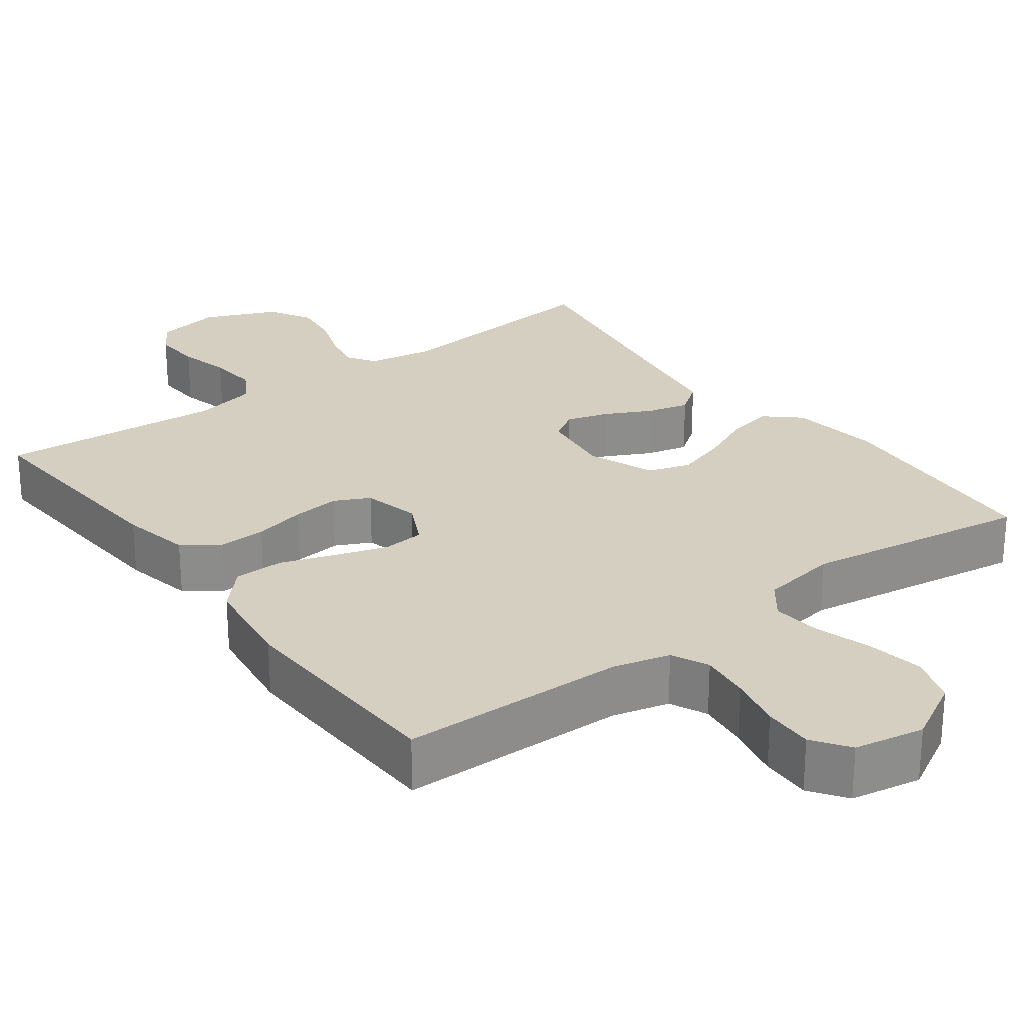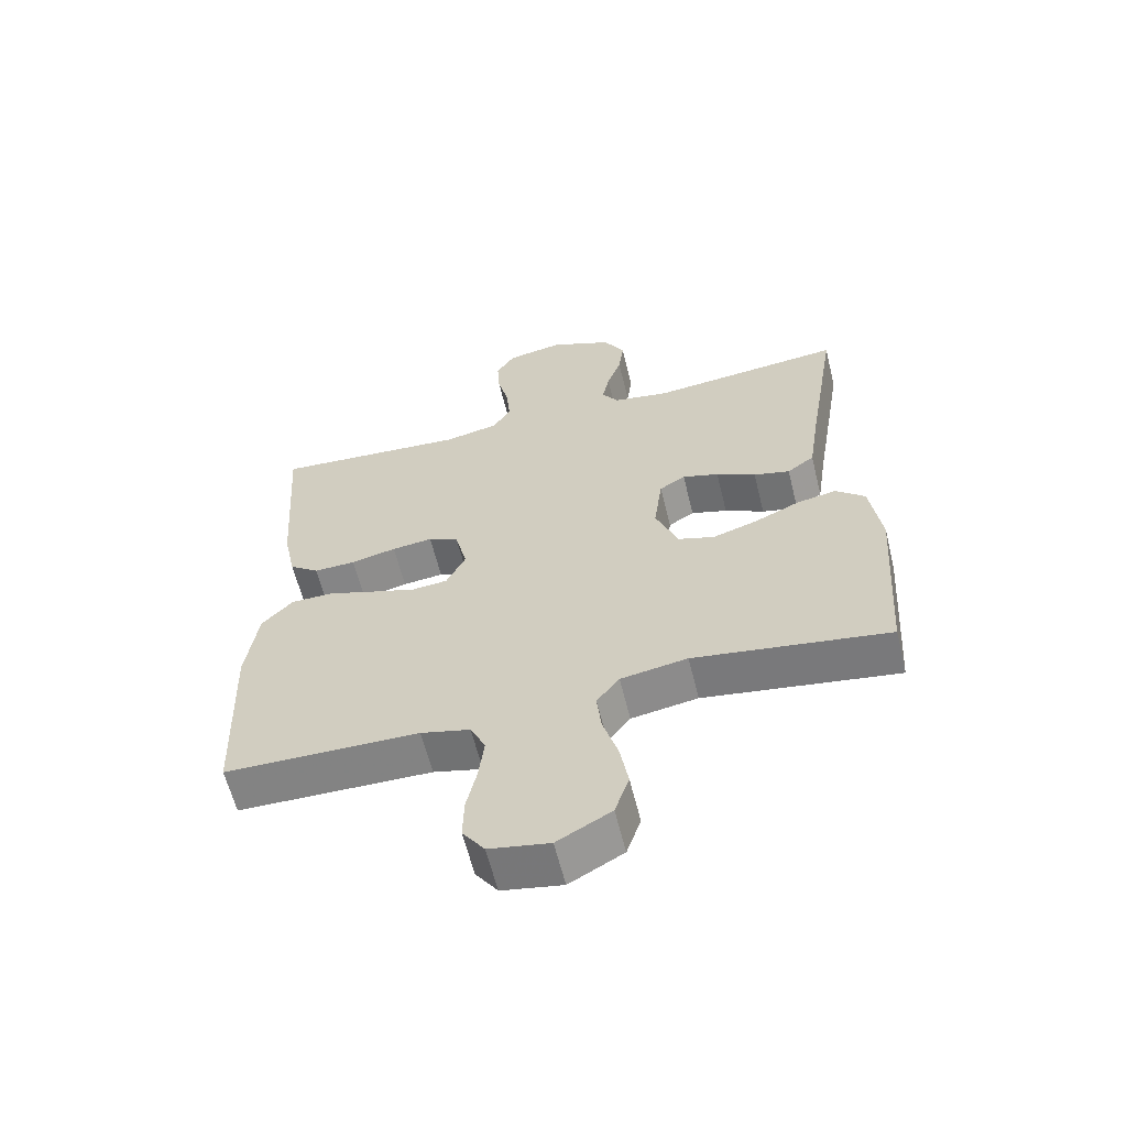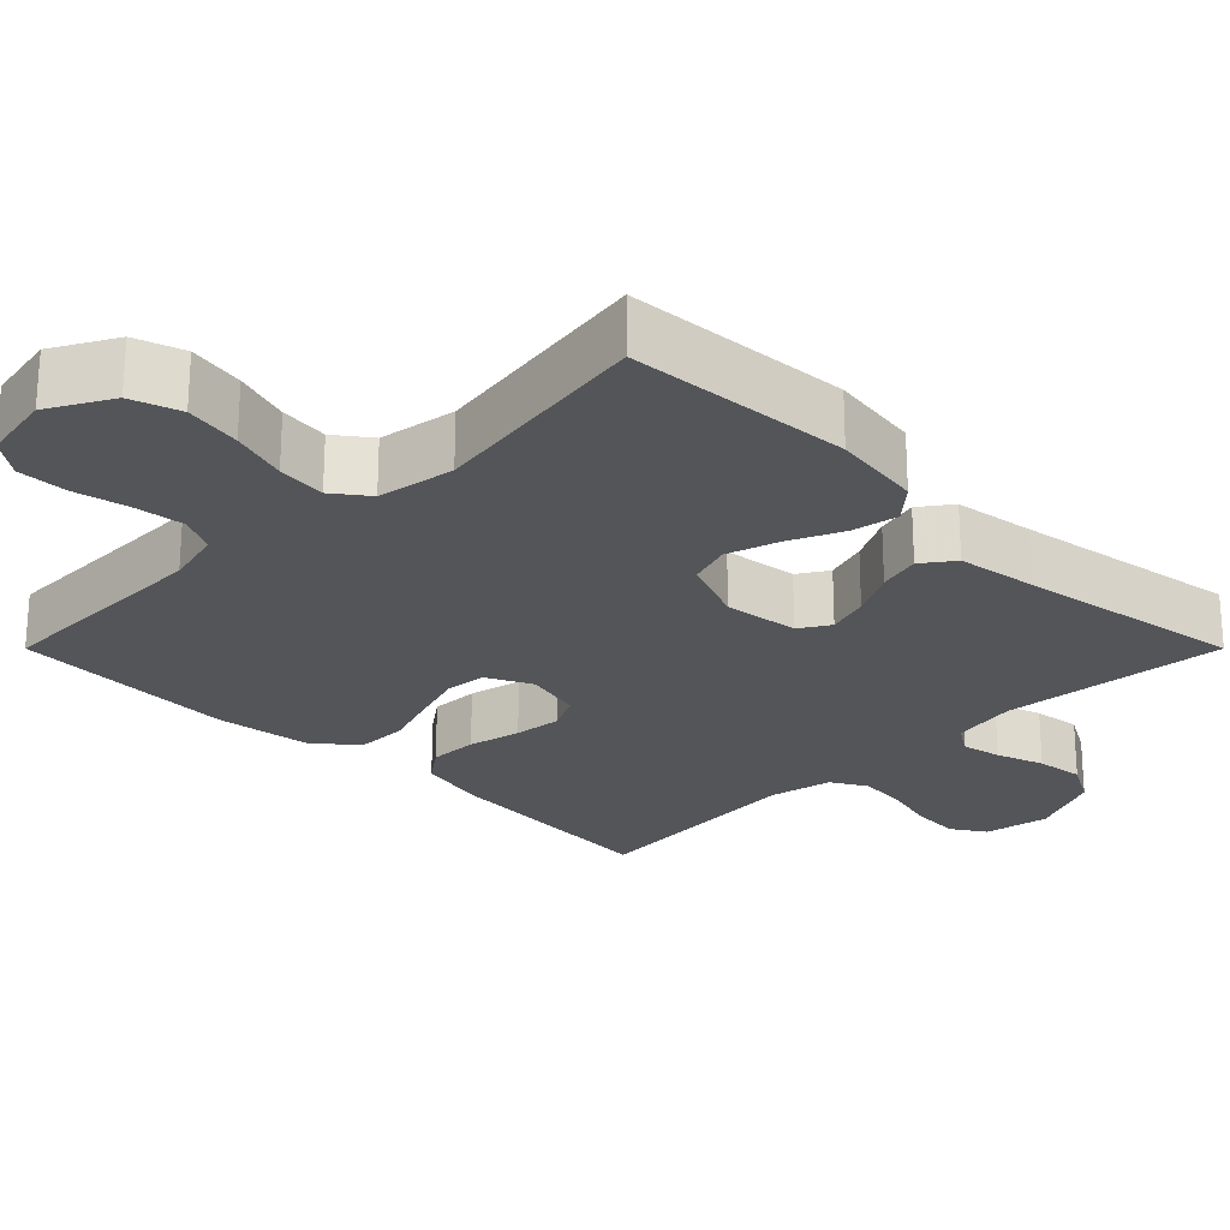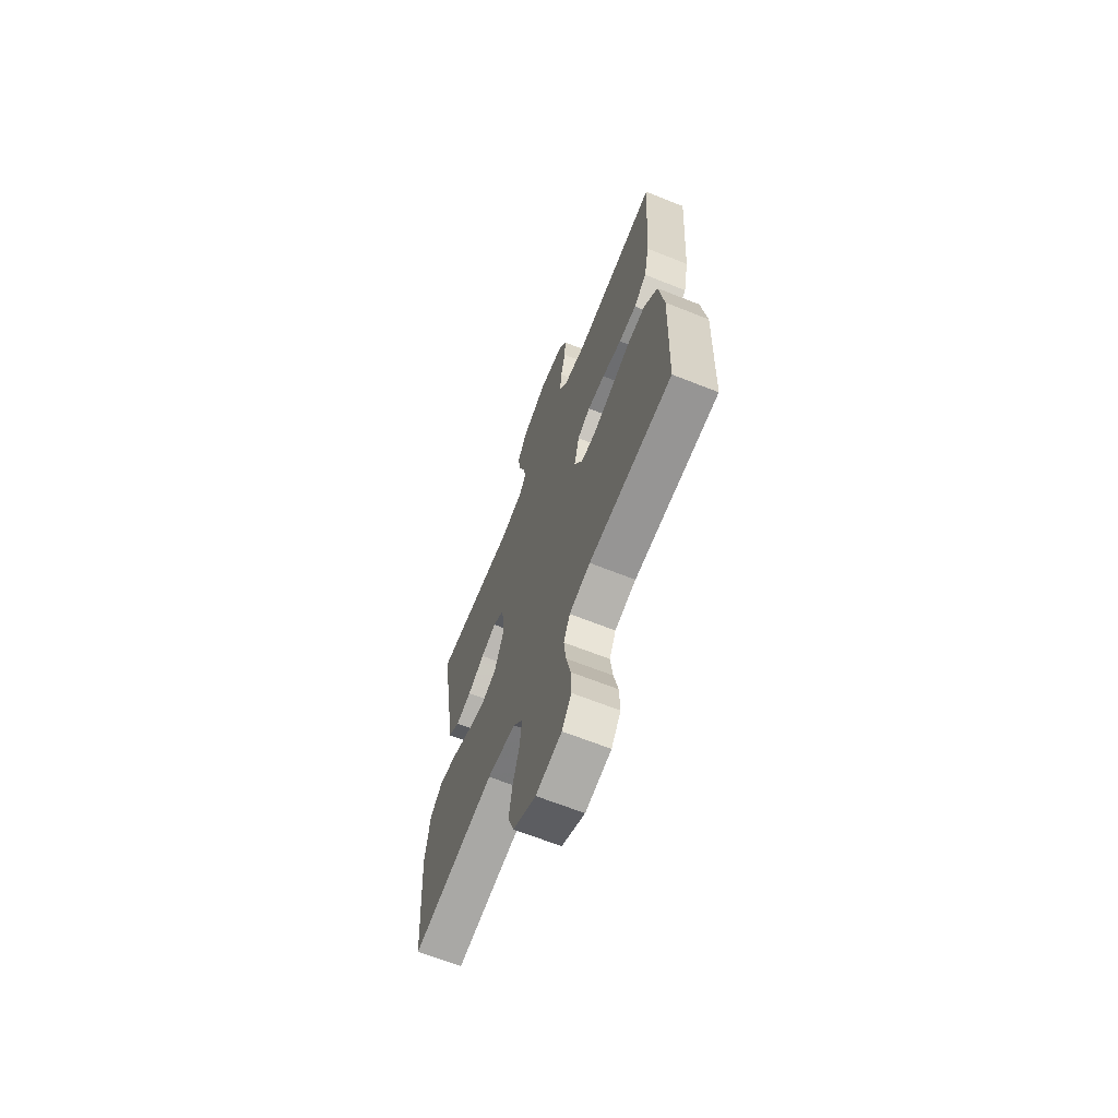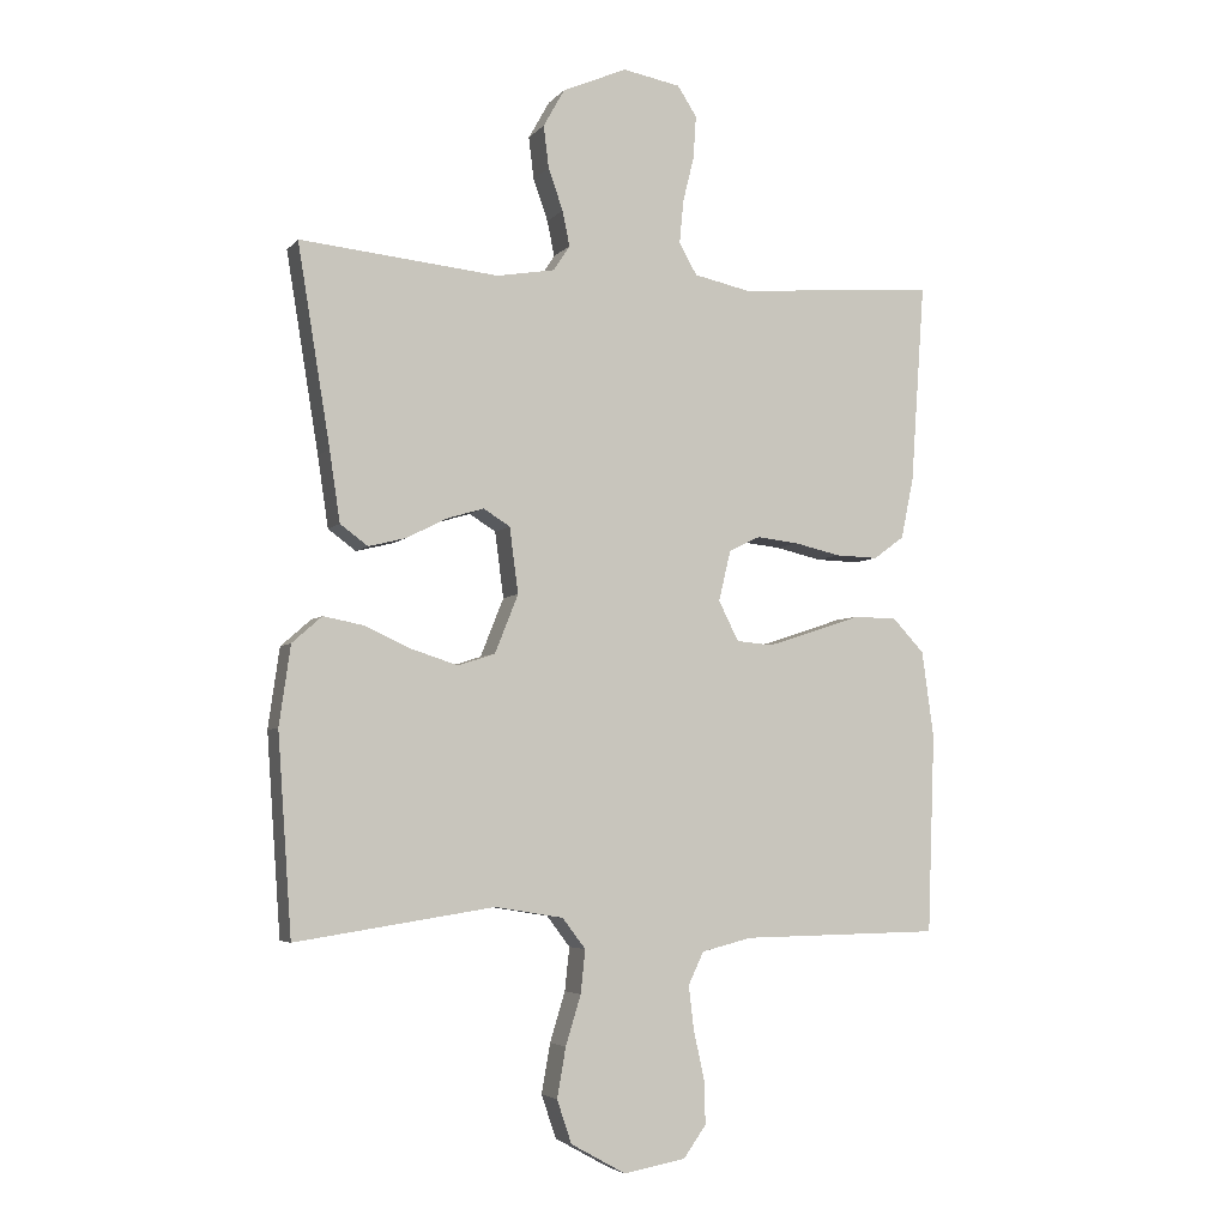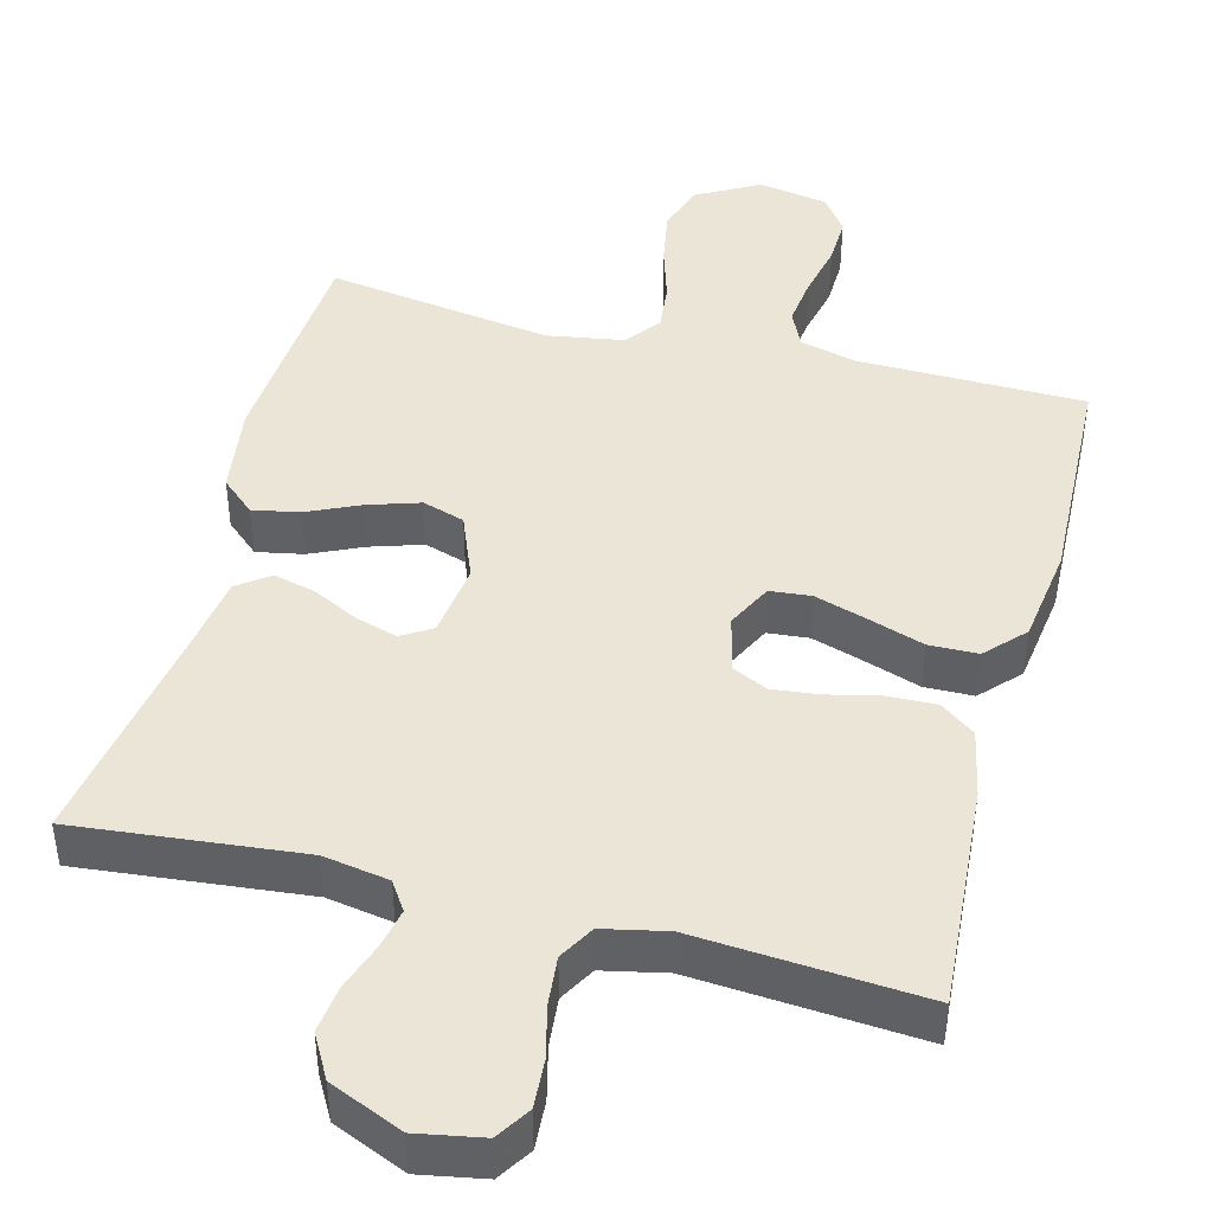
<metadata>
{"format":"obj","ext":"obj","renderer":"f3d","projection":"perspective","resolution":1024,"background":"white","views":[{"elev":25.9,"azim":143.3,"up":"+Y"},{"elev":-61.3,"azim":-166.2,"up":"+Z"},{"elev":-24.4,"azim":-135.0,"up":"+Y"},{"elev":-66.6,"azim":68.3,"up":"+Z"},{"elev":-4.6,"azim":-20.4,"up":"+Z"},{"elev":44.1,"azim":14.6,"up":"+Y"}]}
</metadata>
<code>
v -0.5 0.07 -0.5
v -0.521 0.07 -0.2
v -0.504 0.07 -0.08
v -0.459 0.07 -0.04
v -0.397 0.07 -0.052
v -0.327 0.07 -0.084
v -0.258 0.07 -0.106
v -0.202 0.07 -0.088
v -0.167 0.07 0
v -0.18 0.07 0.099
v -0.22 0.07 0.124
v -0.276 0.07 0.107
v -0.337 0.07 0.076
v -0.393 0.07 0.062
v -0.435 0.07 0.093
v -0.451 0.07 0.2
v -0.5 0.07 0.5
v -0.2 0.07 0.47
v -0.113 0.07 0.485
v -0.088 0.07 0.523
v -0.099 0.07 0.576
v -0.121 0.07 0.639
v -0.129 0.07 0.702
v -0.097 0.07 0.759
v 0 0.07 0.801
v 0.087 0.07 0.785
v 0.116 0.07 0.74
v 0.112 0.07 0.676
v 0.095 0.07 0.607
v 0.089 0.07 0.542
v 0.116 0.07 0.495
v 0.2 0.07 0.477
v 0.5 0.07 0.5
v 0.479 0.07 0.2
v 0.46 0.07 0.108
v 0.414 0.07 0.074
v 0.35 0.07 0.076
v 0.28 0.07 0.092
v 0.217 0.07 0.099
v 0.17 0.07 0.076
v 0.152 0.07 0
v 0.182 0.07 -0.06
v 0.237 0.07 -0.065
v 0.306 0.07 -0.043
v 0.38 0.07 -0.018
v 0.445 0.07 -0.019
v 0.493 0.07 -0.07
v 0.511 0.07 -0.2
v 0.5 0.07 -0.5
v 0.2 0.07 -0.505
v 0.124 0.07 -0.524
v 0.101 0.07 -0.573
v 0.109 0.07 -0.64
v 0.125 0.07 -0.712
v 0.127 0.07 -0.778
v 0.093 0.07 -0.826
v 0 0.07 -0.843
v -0.083 0.07 -0.797
v -0.105 0.07 -0.732
v -0.092 0.07 -0.657
v -0.069 0.07 -0.582
v -0.062 0.07 -0.517
v -0.097 0.07 -0.471
v -0.2 0.07 -0.454
v -0.5 0 -0.5
v -0.521 0 -0.2
v -0.504 0 -0.08
v -0.459 0 -0.04
v -0.397 0 -0.052
v -0.327 0 -0.084
v -0.258 0 -0.106
v -0.202 0 -0.088
v -0.167 0 0
v -0.18 0 0.099
v -0.22 0 0.124
v -0.276 0 0.107
v -0.337 0 0.076
v -0.393 0 0.062
v -0.435 0 0.093
v -0.451 0 0.2
v -0.5 0 0.5
v -0.2 0 0.47
v -0.113 0 0.485
v -0.088 0 0.523
v -0.099 0 0.576
v -0.121 0 0.639
v -0.129 0 0.702
v -0.097 0 0.759
v 0 0 0.801
v 0.087 0 0.785
v 0.116 0 0.74
v 0.112 0 0.676
v 0.095 0 0.607
v 0.089 0 0.542
v 0.116 0 0.495
v 0.2 0 0.477
v 0.5 0 0.5
v 0.479 0 0.2
v 0.46 0 0.108
v 0.414 0 0.074
v 0.35 0 0.076
v 0.28 0 0.092
v 0.217 0 0.099
v 0.17 0 0.076
v 0.152 0 0
v 0.182 0 -0.06
v 0.237 0 -0.065
v 0.306 0 -0.043
v 0.38 0 -0.018
v 0.445 0 -0.019
v 0.493 0 -0.07
v 0.511 0 -0.2
v 0.5 0 -0.5
v 0.2 0 -0.505
v 0.124 0 -0.524
v 0.101 0 -0.573
v 0.109 0 -0.64
v 0.125 0 -0.712
v 0.127 0 -0.778
v 0.093 0 -0.826
v 0 0 -0.843
v -0.083 0 -0.797
v -0.105 0 -0.732
v -0.092 0 -0.657
v -0.069 0 -0.582
v -0.062 0 -0.517
v -0.097 0 -0.471
v -0.2 0 -0.454
f 58 59 60 61
f 58 61 62
f 57 58 62
f 56 57 62
f 53 54 55 56
f 52 53 56 62
f 51 52 62 63
f 47 48 49 50
f 47 50 51 63
f 44 45 46 47
f 43 44 47 63
f 35 36 37 38
f 35 38 39
f 32 33 34 35
f 31 32 35 39
f 30 31 39 40
f 26 27 28 29
f 26 29 30
f 25 26 30
f 21 22 23 24
f 20 21 24 25
f 16 17 18
f 16 18 19
f 15 16 19
f 12 13 14 15
f 11 12 15 19
f 10 11 19 20
f 3 4 5 6
f 3 6 7
f 64 1 2 3
f 64 3 7
f 42 43 63 64
f 41 42 64 7
f 9 10 20 25
f 9 25 30 40
f 41 7 8
f 8 9 40 41
f 125 124 123 122
f 126 125 122
f 126 122 121
f 126 121 120
f 120 119 118 117
f 126 120 117 116
f 127 126 116 115
f 114 113 112 111
f 127 115 114 111
f 111 110 109 108
f 127 111 108 107
f 102 101 100 99
f 103 102 99
f 99 98 97 96
f 103 99 96 95
f 104 103 95 94
f 93 92 91 90
f 94 93 90
f 94 90 89
f 88 87 86 85
f 89 88 85 84
f 82 81 80
f 83 82 80
f 83 80 79
f 79 78 77 76
f 83 79 76 75
f 84 83 75 74
f 70 69 68 67
f 71 70 67
f 67 66 65 128
f 71 67 128
f 128 127 107 106
f 71 128 106 105
f 89 84 74 73
f 104 94 89 73
f 72 71 105
f 105 104 73 72
f 1 65 66 2
f 2 66 67 3
f 3 67 68 4
f 4 68 69 5
f 5 69 70 6
f 6 70 71 7
f 7 71 72 8
f 8 72 73 9
f 9 73 74 10
f 10 74 75 11
f 11 75 76 12
f 12 76 77 13
f 13 77 78 14
f 14 78 79 15
f 15 79 80 16
f 16 80 81 17
f 17 81 82 18
f 18 82 83 19
f 19 83 84 20
f 20 84 85 21
f 21 85 86 22
f 22 86 87 23
f 23 87 88 24
f 24 88 89 25
f 25 89 90 26
f 26 90 91 27
f 27 91 92 28
f 28 92 93 29
f 29 93 94 30
f 30 94 95 31
f 31 95 96 32
f 32 96 97 33
f 33 97 98 34
f 34 98 99 35
f 35 99 100 36
f 36 100 101 37
f 37 101 102 38
f 38 102 103 39
f 39 103 104 40
f 40 104 105 41
f 41 105 106 42
f 42 106 107 43
f 43 107 108 44
f 44 108 109 45
f 45 109 110 46
f 46 110 111 47
f 47 111 112 48
f 48 112 113 49
f 49 113 114 50
f 50 114 115 51
f 51 115 116 52
f 52 116 117 53
f 53 117 118 54
f 54 118 119 55
f 55 119 120 56
f 56 120 121 57
f 57 121 122 58
f 58 122 123 59
f 59 123 124 60
f 60 124 125 61
f 61 125 126 62
f 62 126 127 63
f 63 127 128 64
f 64 128 65 1

</code>
